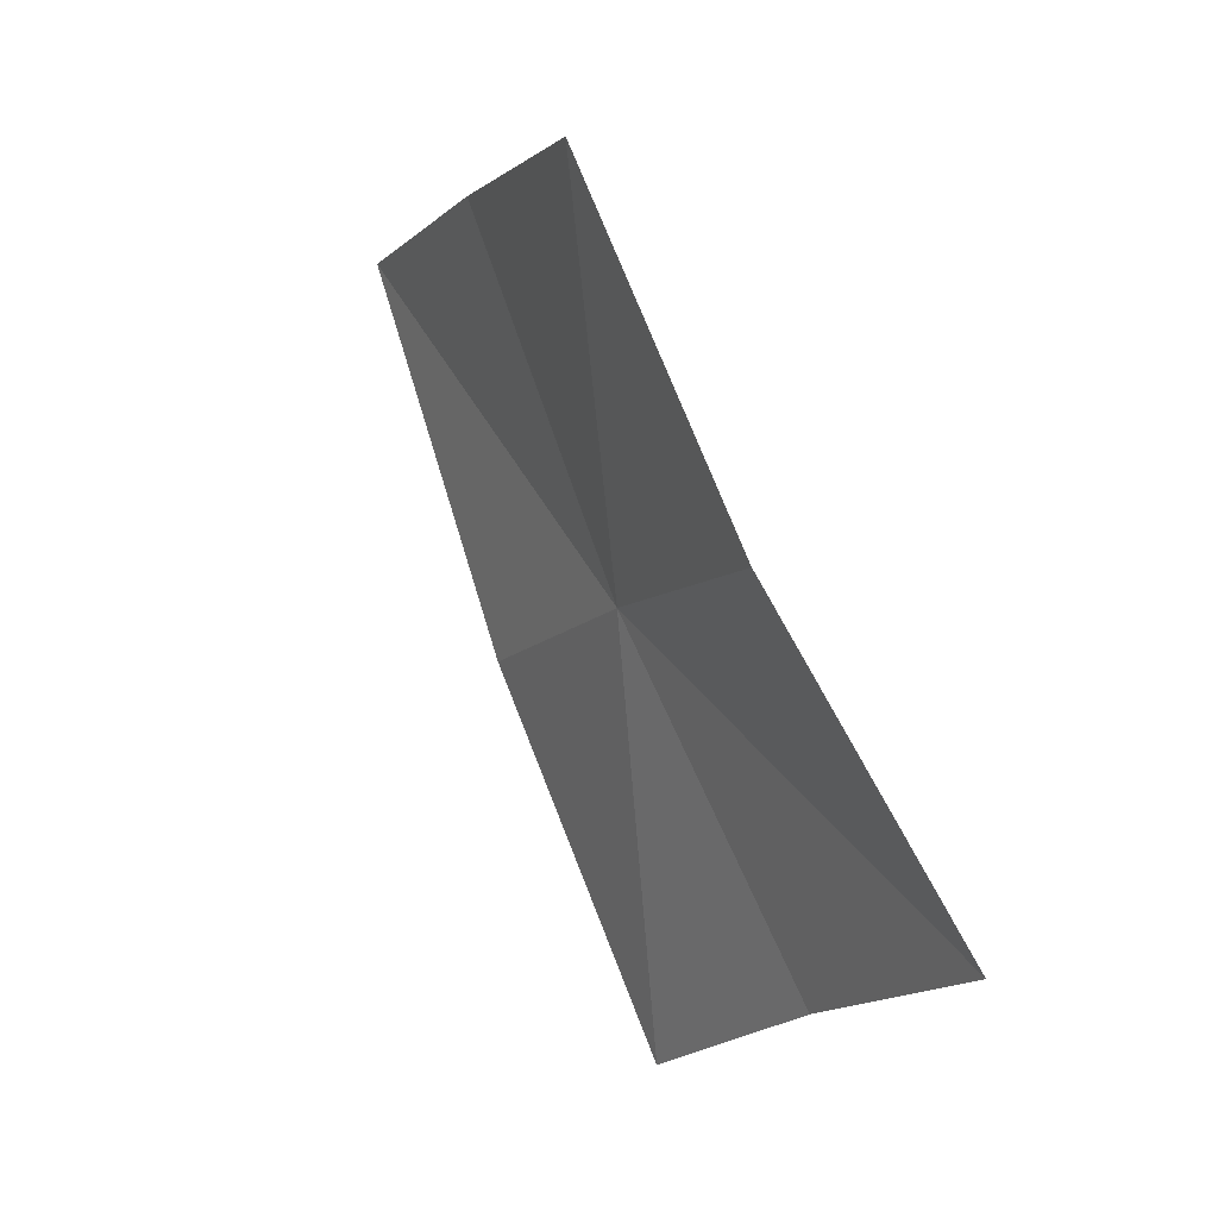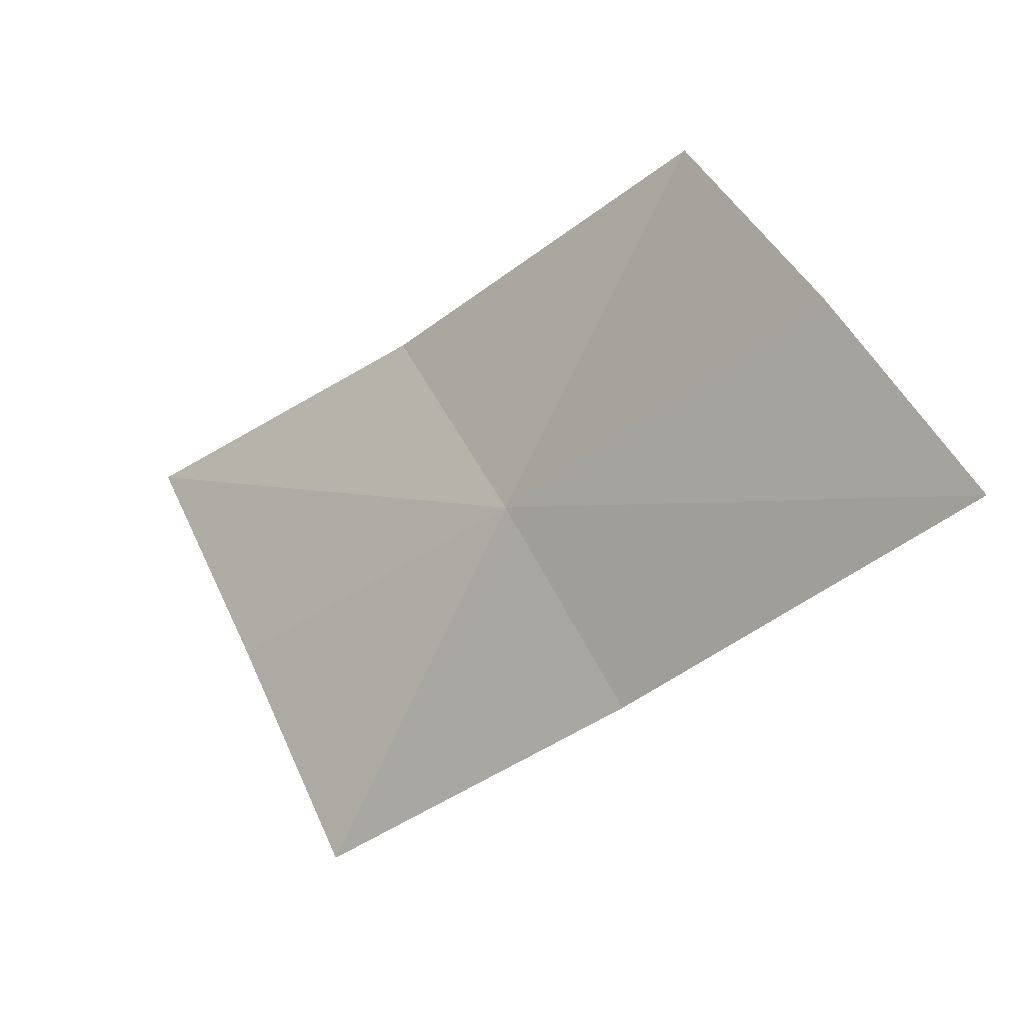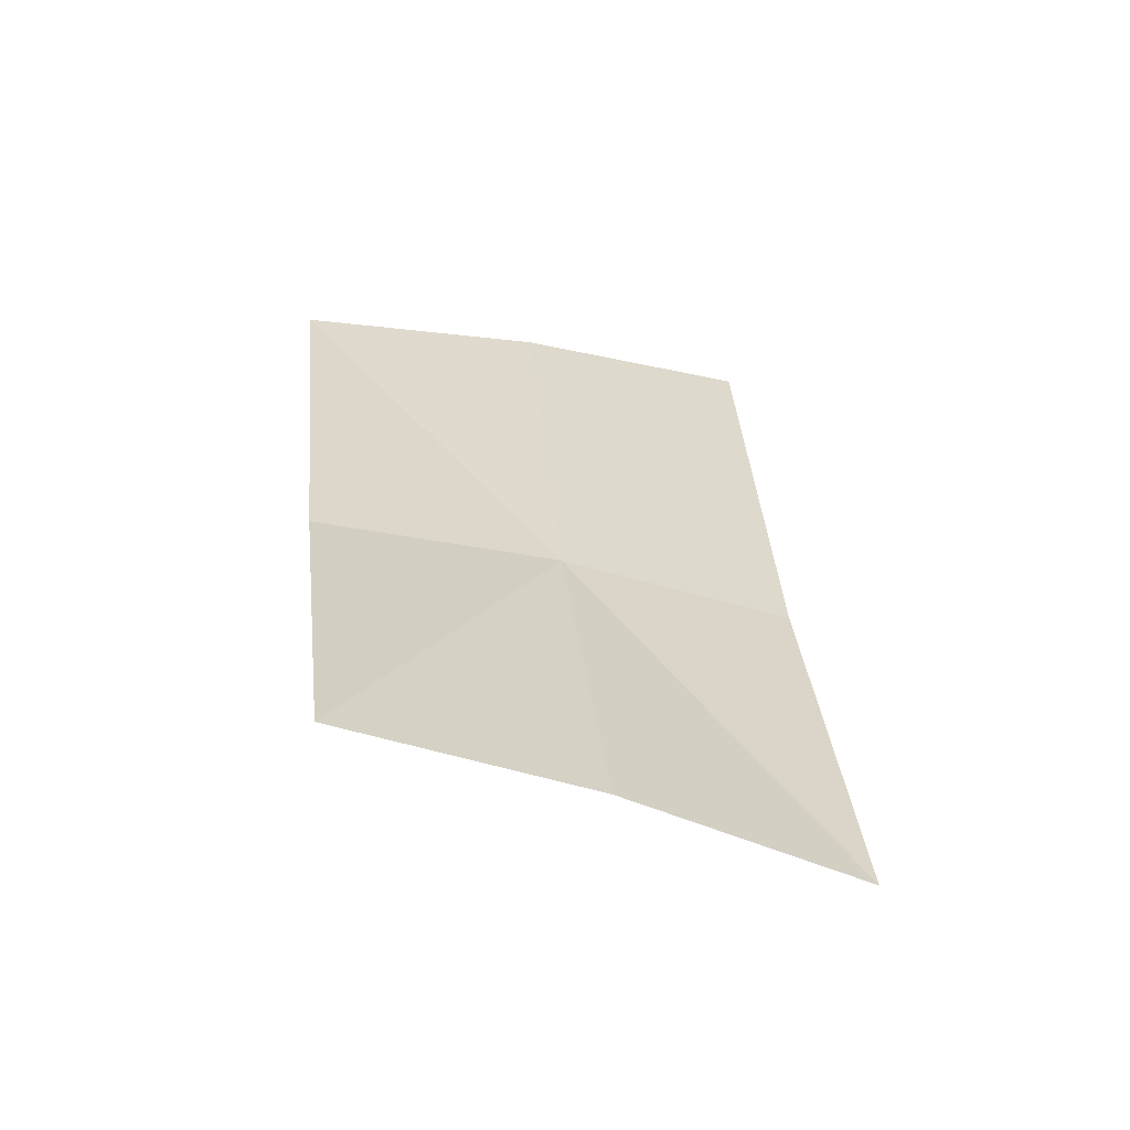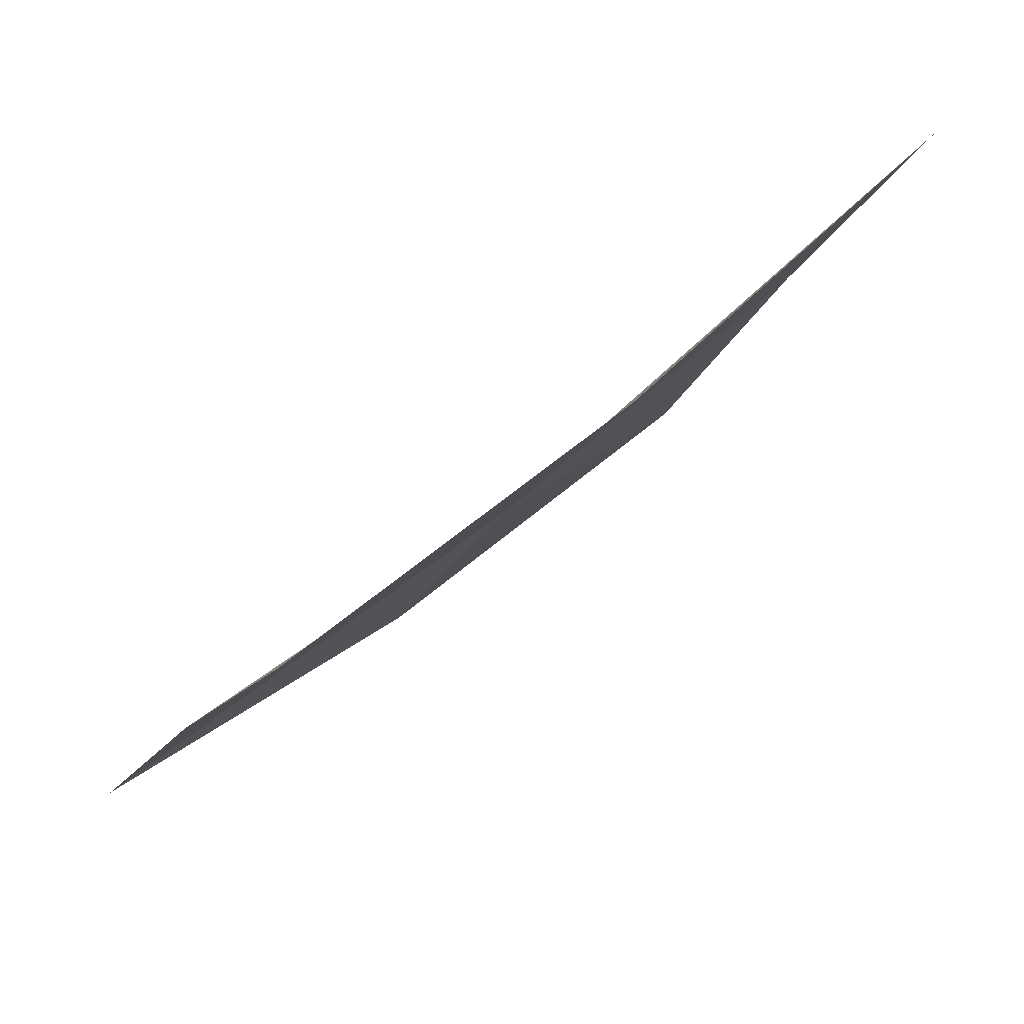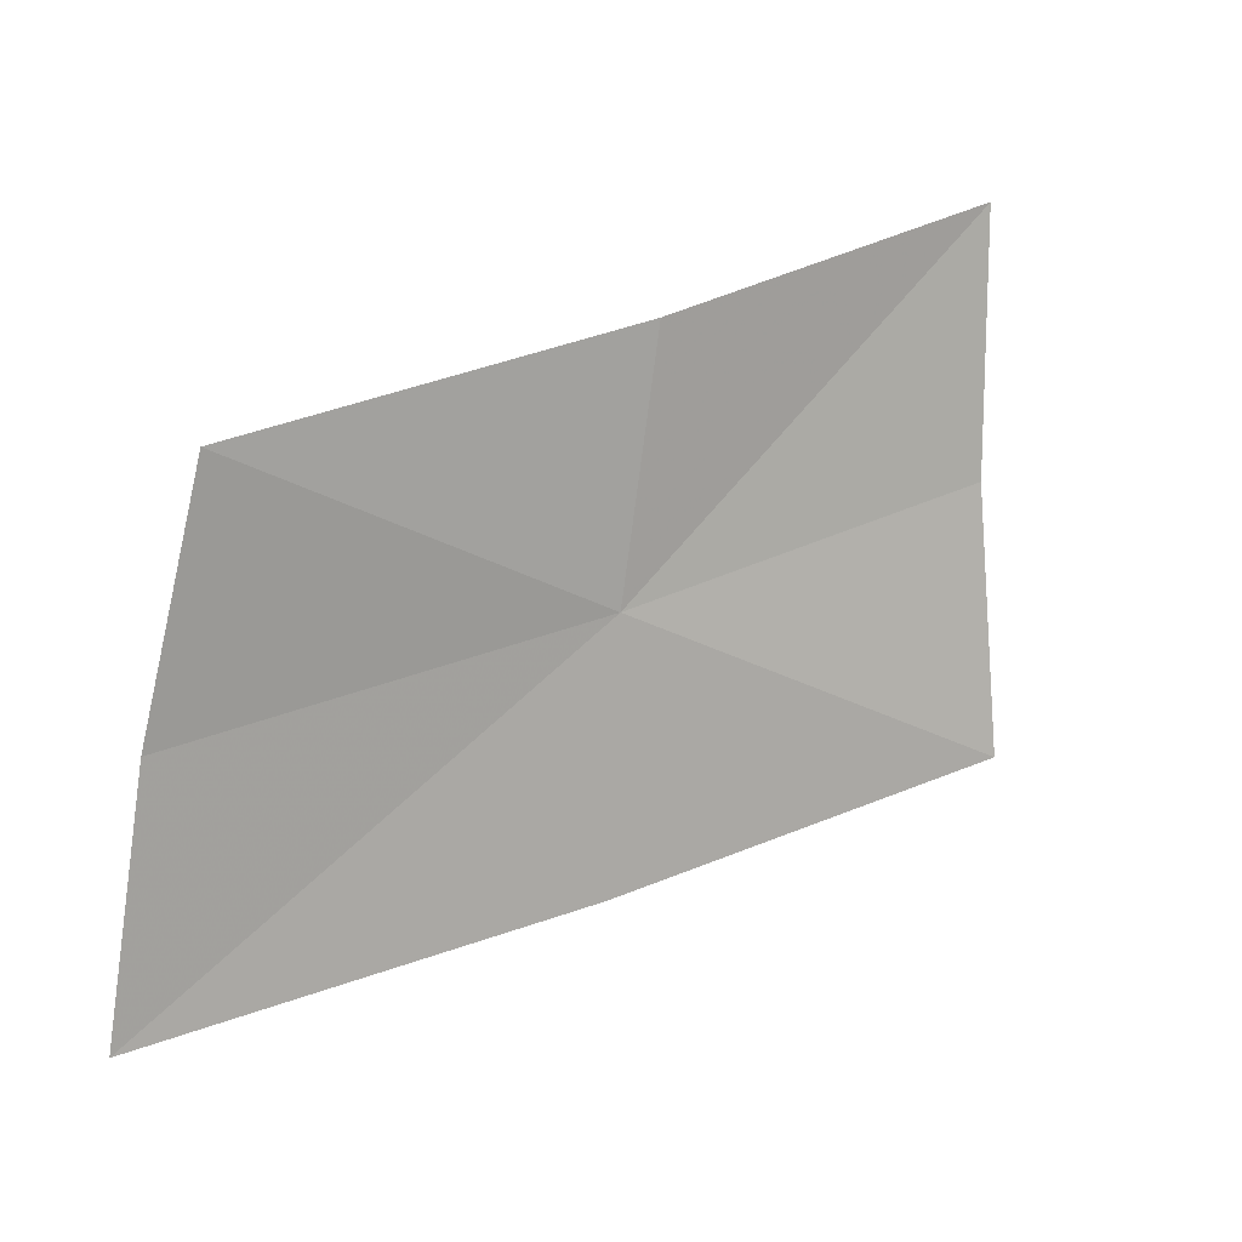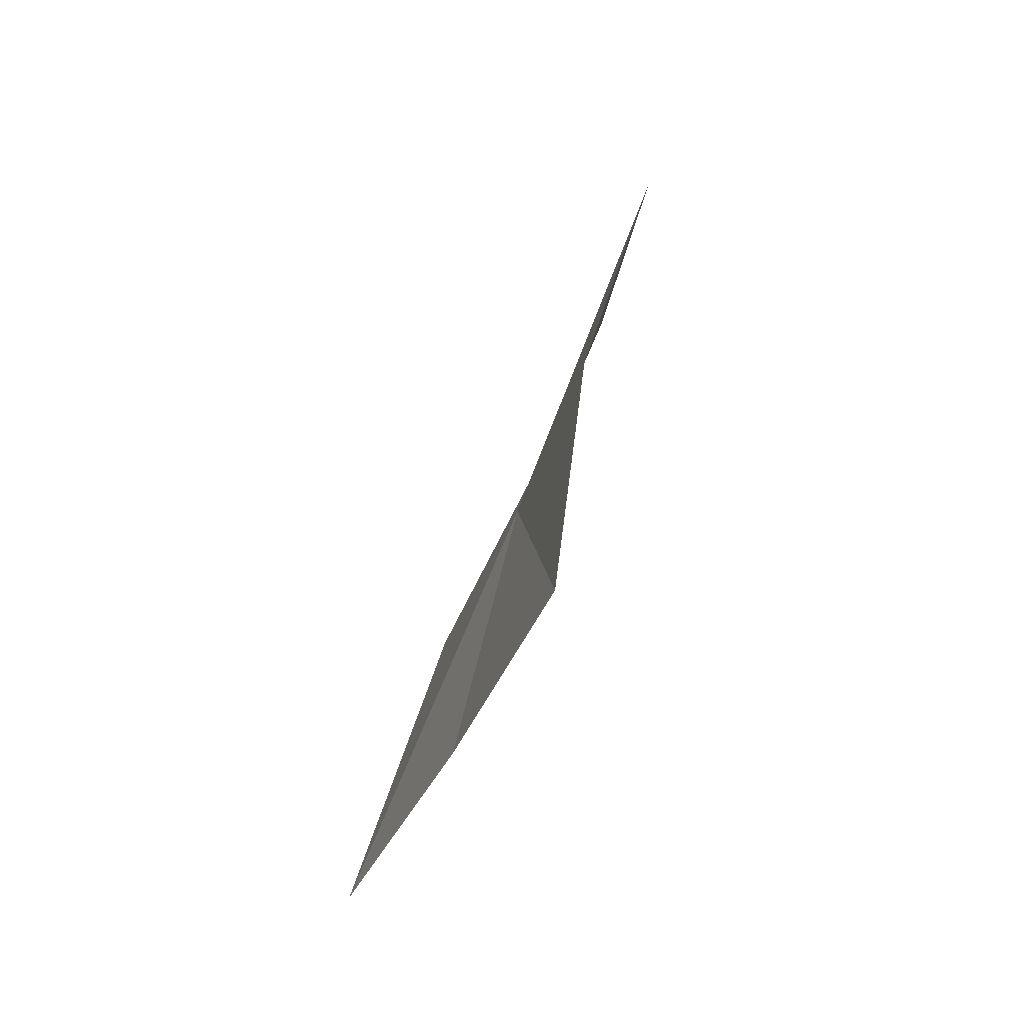
<metadata>
{"format":"obj","ext":"obj","renderer":"f3d","projection":"perspective","resolution":1024,"background":"white","views":[{"elev":70.6,"azim":26.5,"up":"+Z"},{"elev":-38.4,"azim":-178.4,"up":"+Z"},{"elev":-11.9,"azim":83.7,"up":"+Y"},{"elev":-31.9,"azim":179.3,"up":"+Y"},{"elev":38.8,"azim":-70.5,"up":"+Z"},{"elev":33.0,"azim":59.3,"up":"+Z"}]}
</metadata>
<code>
v -0.1412 -0.2325 0.5201
v -0.1532 -0.2146 0.5349
v -0.1607 -0.2133 0.5202
v -0.1339 -0.2322 0.5348
v -0.1151 -0.2459 0.5343
v -0.1219 -0.2482 0.5197
v -0.1682 -0.2134 0.5052
v -0.1485 -0.2342 0.5053
v -0.1288 -0.252 0.5049
f 1 2 3
f 1 4 2
f 1 5 4
f 1 6 5
f 1 7 8
f 1 3 7
f 1 9 6
f 1 8 9

</code>
